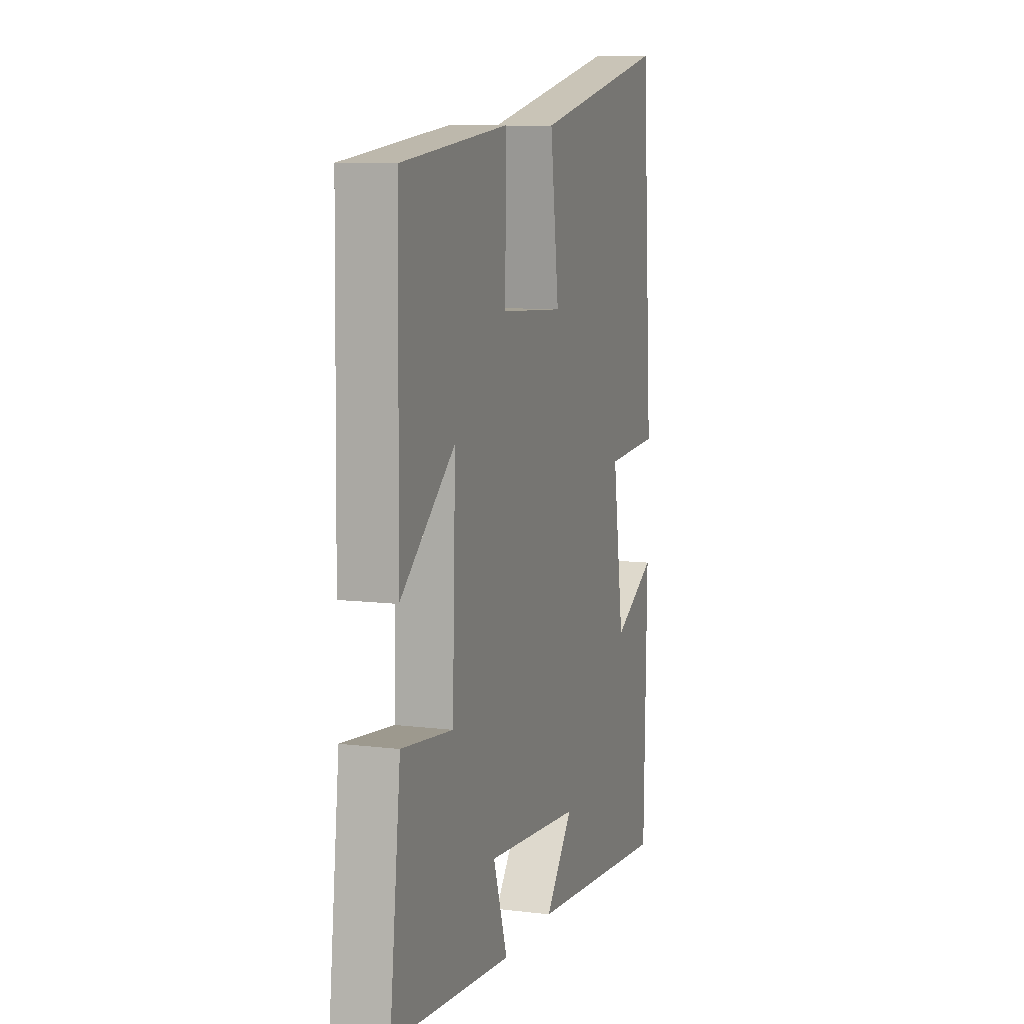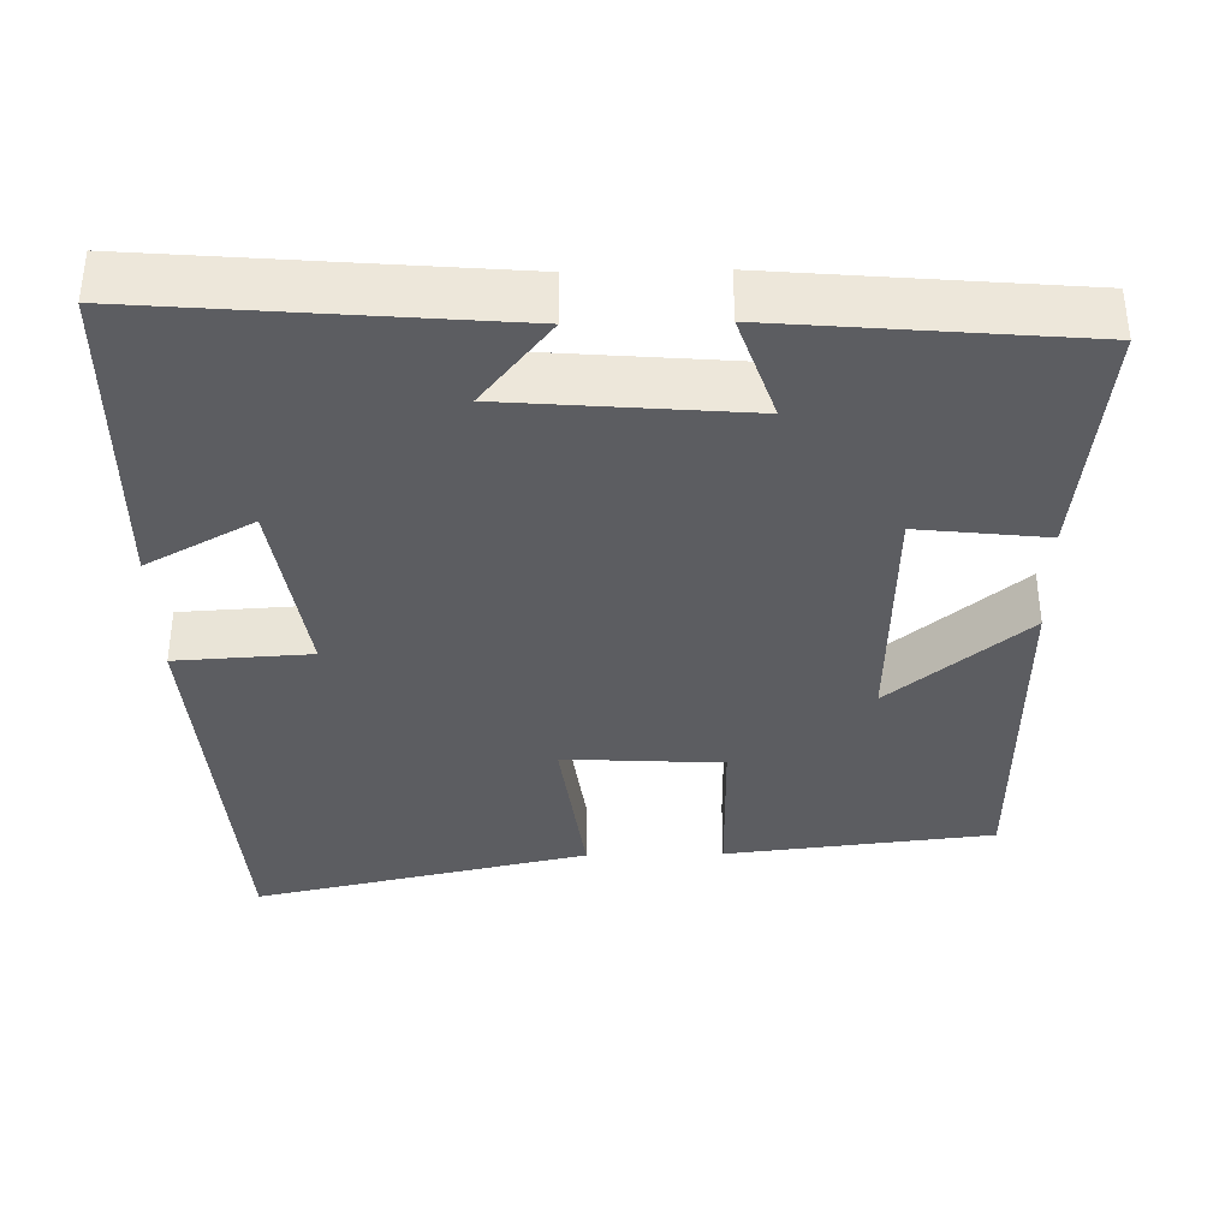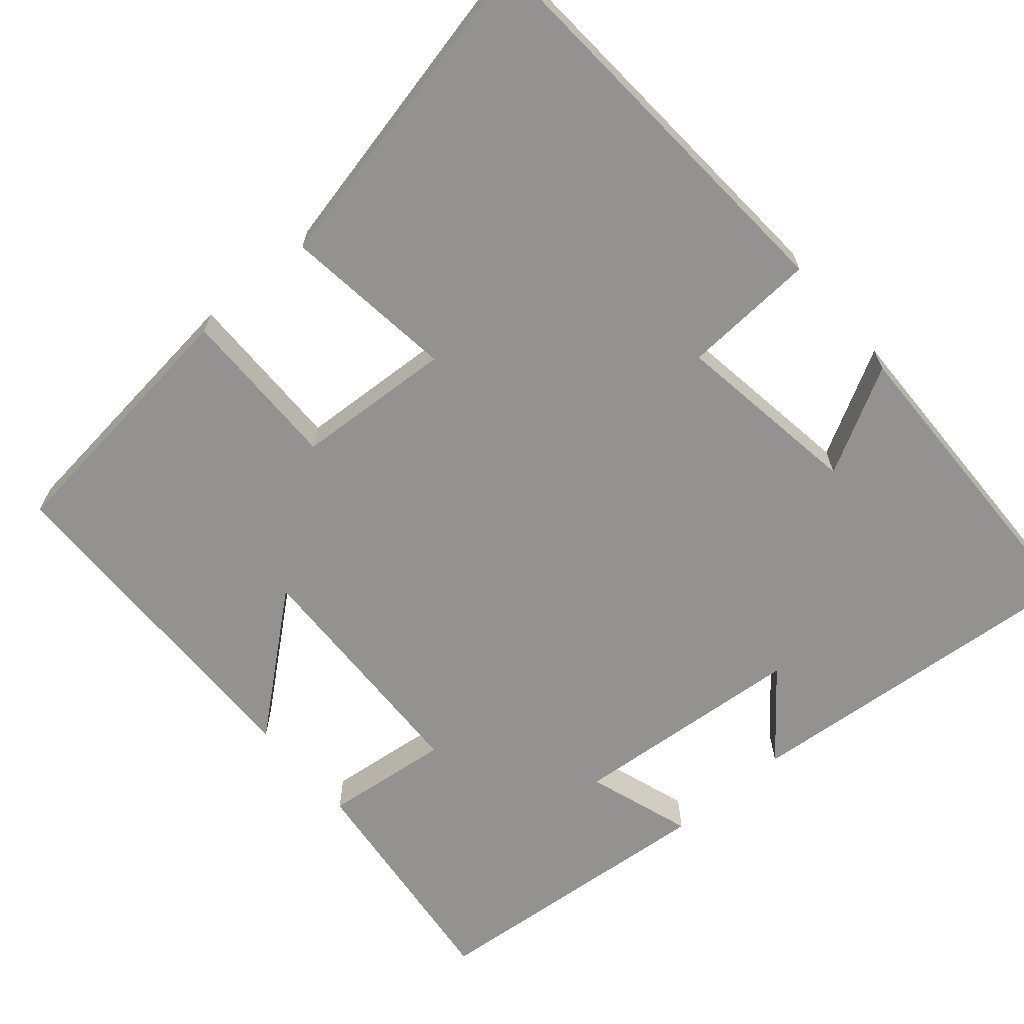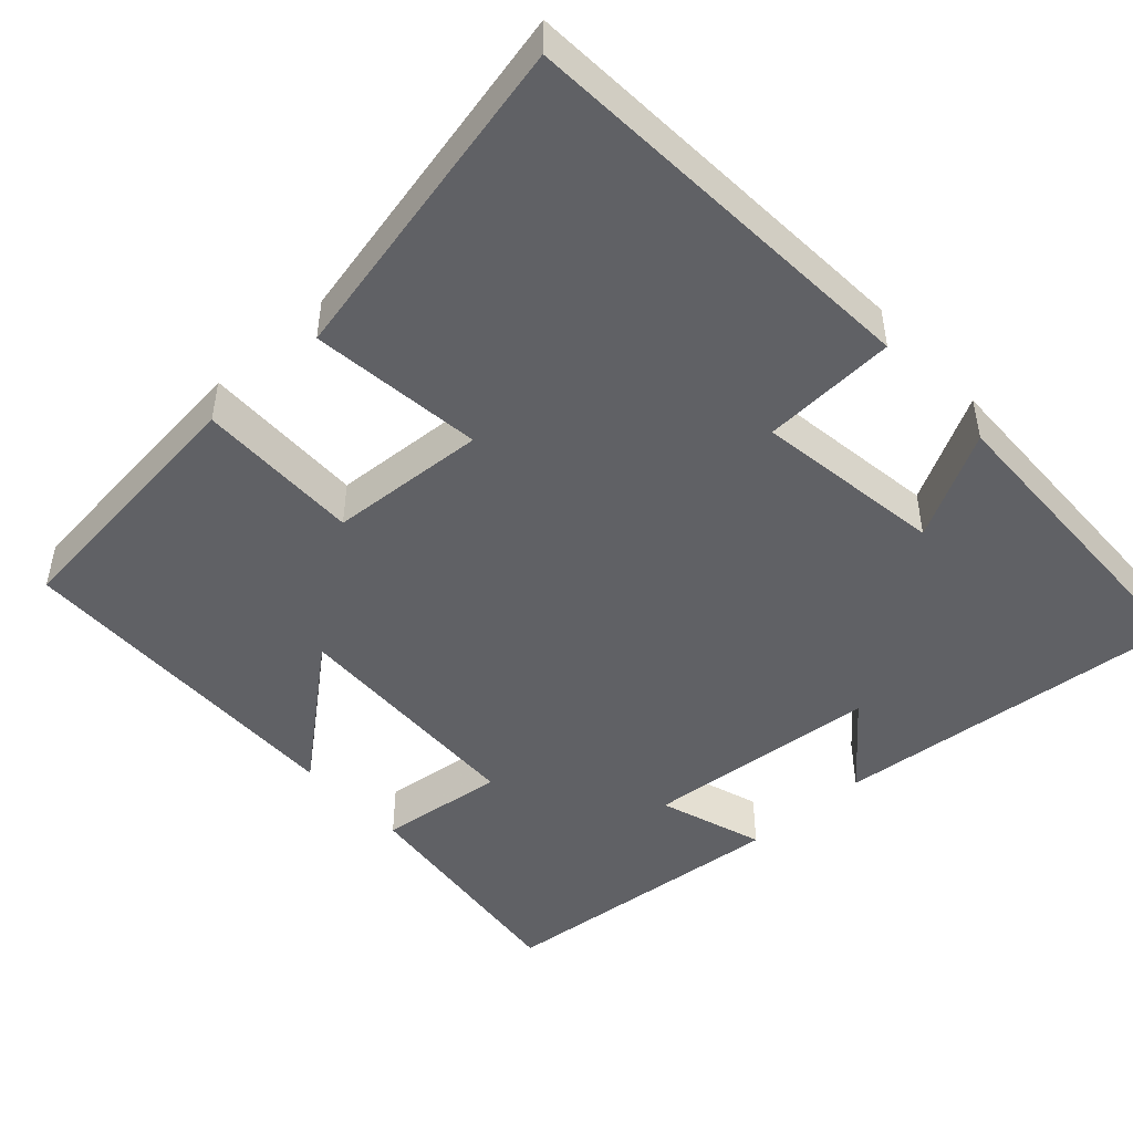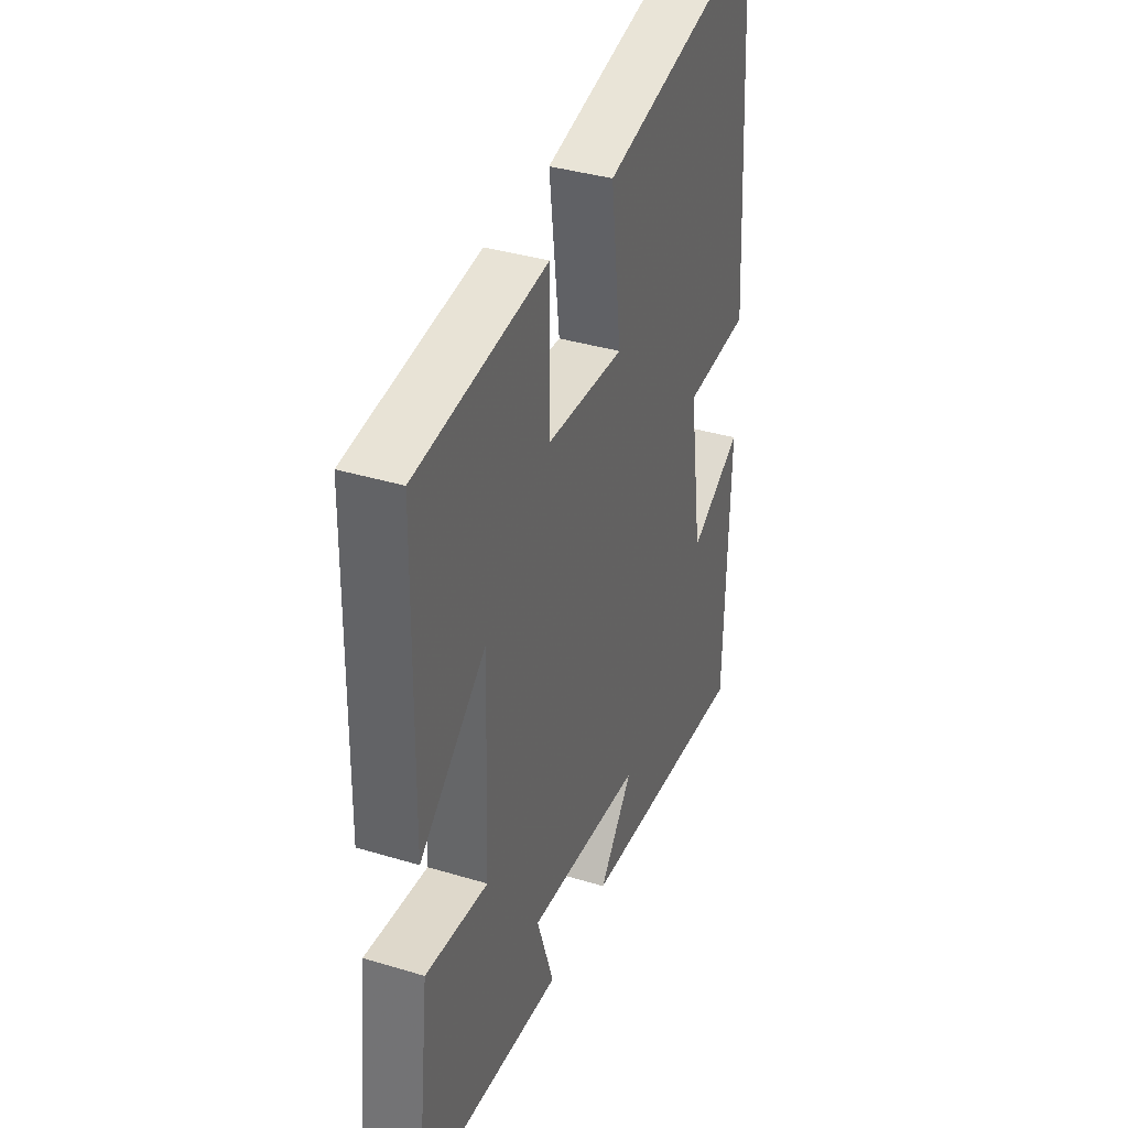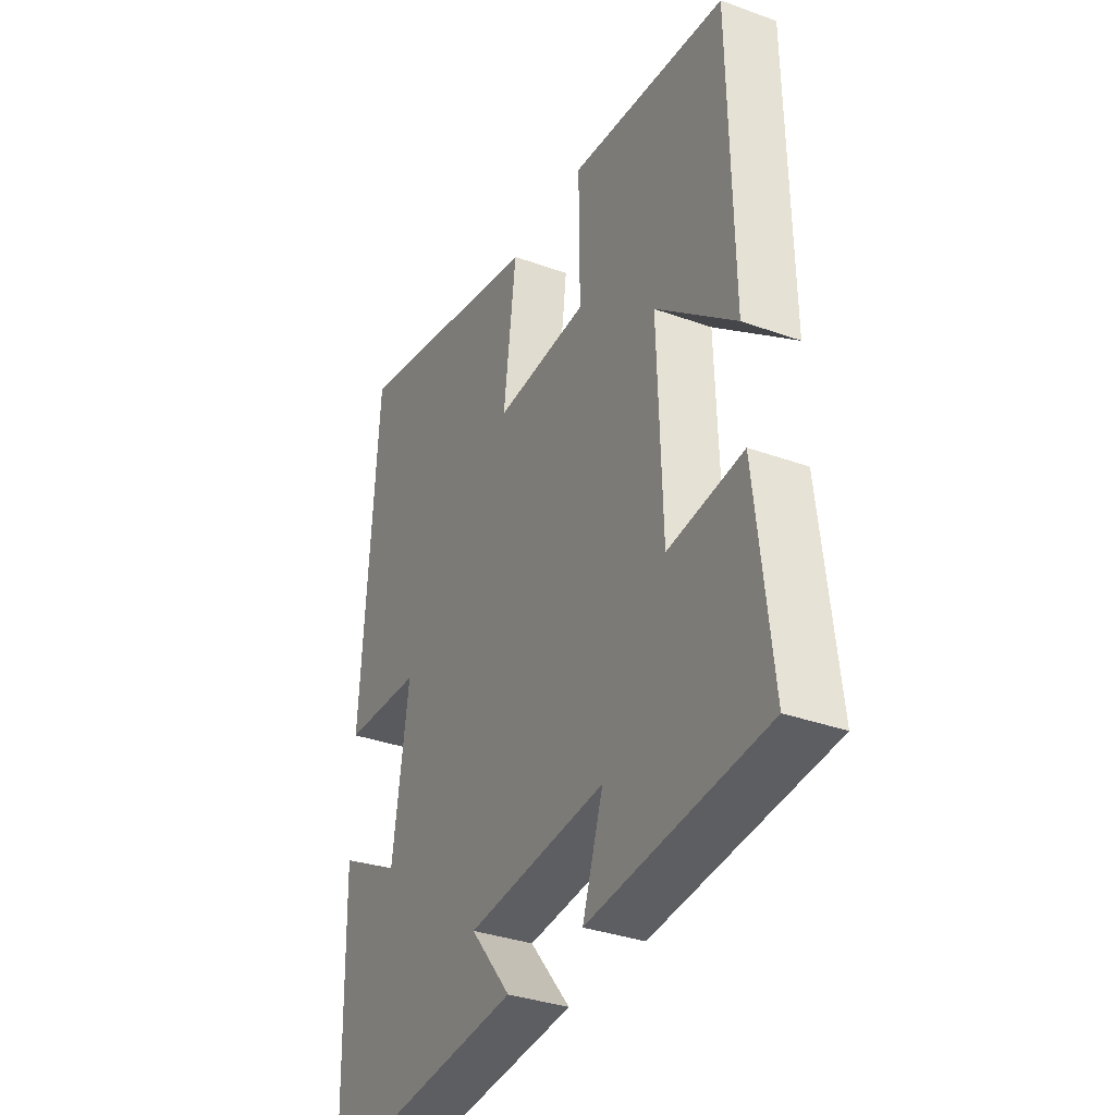
<metadata>
{"format":"obj","ext":"obj","renderer":"f3d","projection":"perspective","resolution":1024,"background":"white","views":[{"elev":9.0,"azim":-71.7,"up":"+Z"},{"elev":-36.4,"azim":-178.8,"up":"+Y"},{"elev":-66.4,"azim":40.6,"up":"+Y"},{"elev":-47.5,"azim":42.2,"up":"+Y"},{"elev":37.2,"azim":-68.7,"up":"+Z"},{"elev":-34.3,"azim":-116.1,"up":"+Z"}]}
</metadata>
<code>
v -0.535 0.07 -0.465
v -0.5 0.07 -0.151
v -0.334 0.07 -0.17
v -0.324 0.07 0.152
v -0.5 0.07 0.005
v -0.493 0.07 0.461
v -0.146 0.07 0.5
v -0.148 0.07 0.286
v 0.058 0.07 0.274
v 0.03 0.07 0.5
v 0.465 0.07 0.596
v 0.5 0.07 0.058
v 0.325 0.07 0.048
v 0.361 0.07 -0.198
v 0.5 0.07 -0.122
v 0.49 0.07 -0.54
v 0.027 0.07 -0.5
v 0.117 0.07 -0.388
v -0.191 0.07 -0.362
v -0.145 0.07 -0.5
v -0.535 0 -0.465
v -0.5 0 -0.151
v -0.334 0 -0.17
v -0.324 0 0.152
v -0.5 0 0.005
v -0.493 0 0.461
v -0.146 0 0.5
v -0.148 0 0.286
v 0.058 0 0.274
v 0.03 0 0.5
v 0.465 0 0.596
v 0.5 0 0.058
v 0.325 0 0.048
v 0.361 0 -0.198
v 0.5 0 -0.122
v 0.49 0 -0.54
v 0.027 0 -0.5
v 0.117 0 -0.388
v -0.191 0 -0.362
v -0.145 0 -0.5
f 19 20 1 2
f 18 19 2 3
f 15 16 17 18
f 14 15 18
f 13 14 18 3
f 10 11 12 13
f 9 10 13
f 8 9 13 3
f 7 8 3 4
f 4 5 6 7
f 22 21 40 39
f 23 22 39 38
f 38 37 36 35
f 38 35 34
f 23 38 34 33
f 33 32 31 30
f 33 30 29
f 23 33 29 28
f 24 23 28 27
f 27 26 25 24
f 1 21 22 2
f 2 22 23 3
f 3 23 24 4
f 4 24 25 5
f 5 25 26 6
f 6 26 27 7
f 7 27 28 8
f 8 28 29 9
f 9 29 30 10
f 10 30 31 11
f 11 31 32 12
f 12 32 33 13
f 13 33 34 14
f 14 34 35 15
f 15 35 36 16
f 16 36 37 17
f 17 37 38 18
f 18 38 39 19
f 19 39 40 20
f 20 40 21 1

</code>
